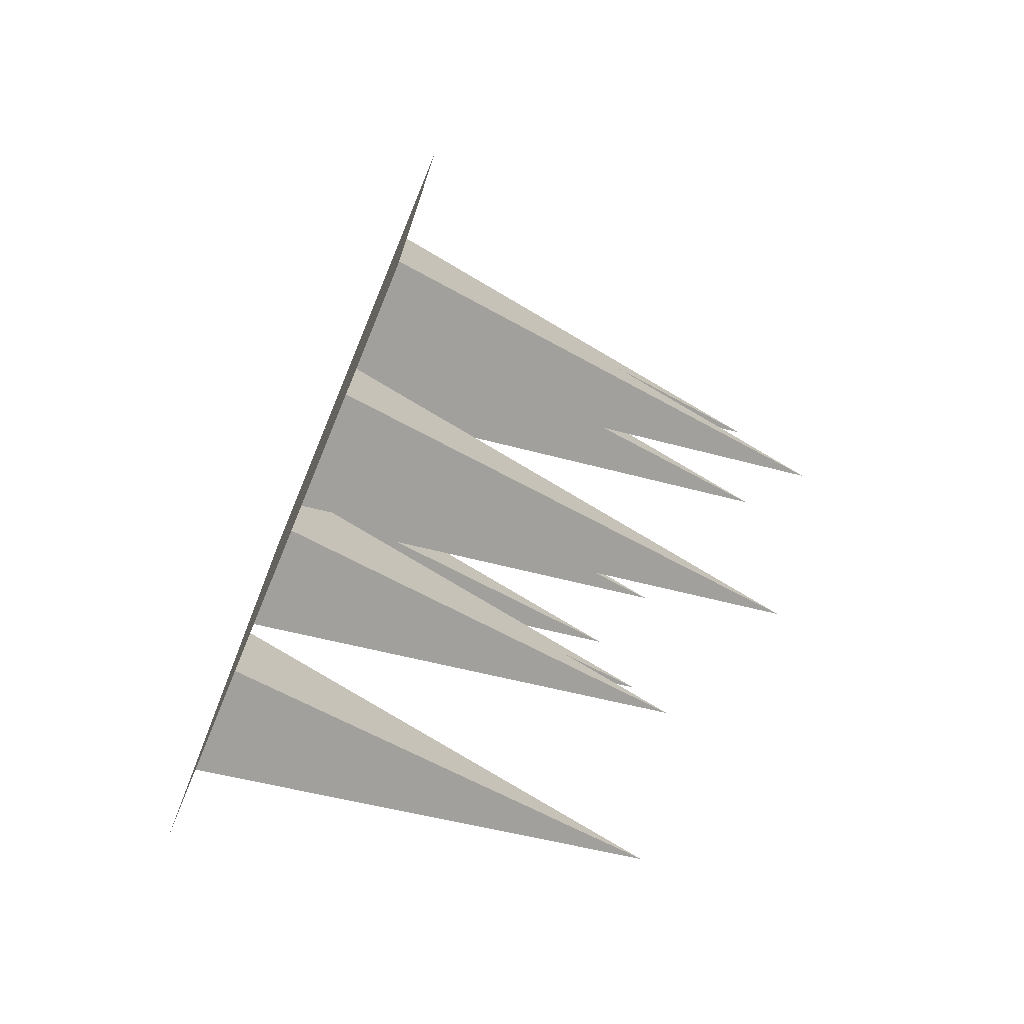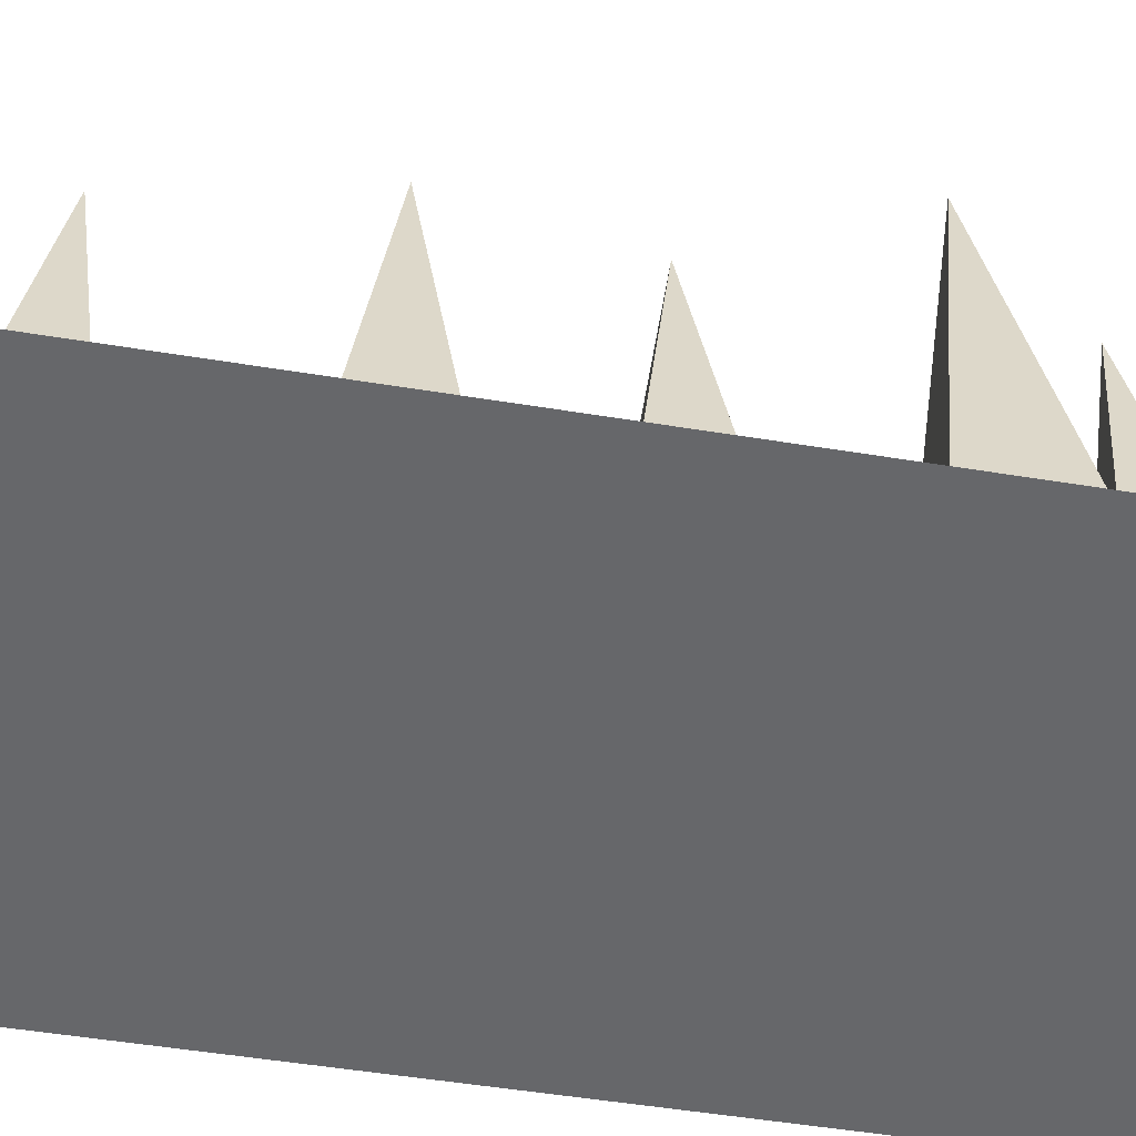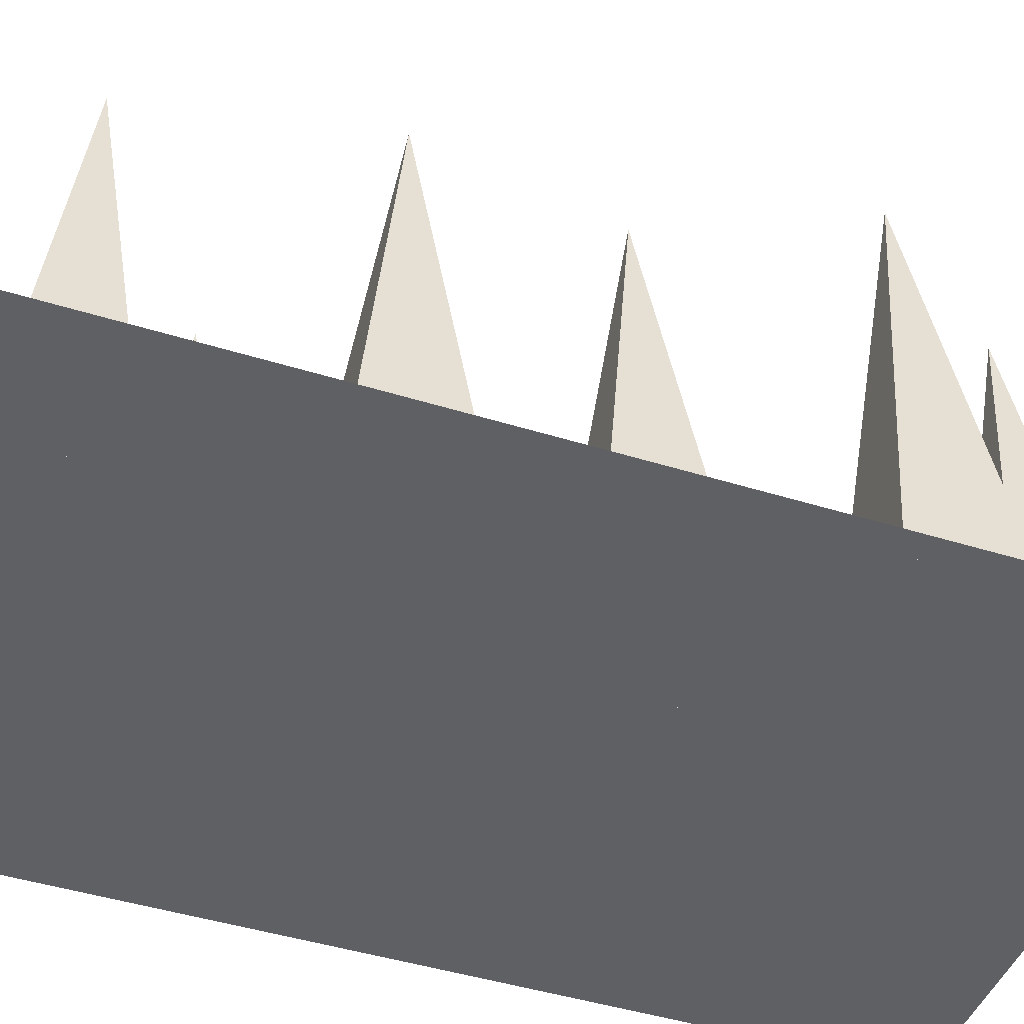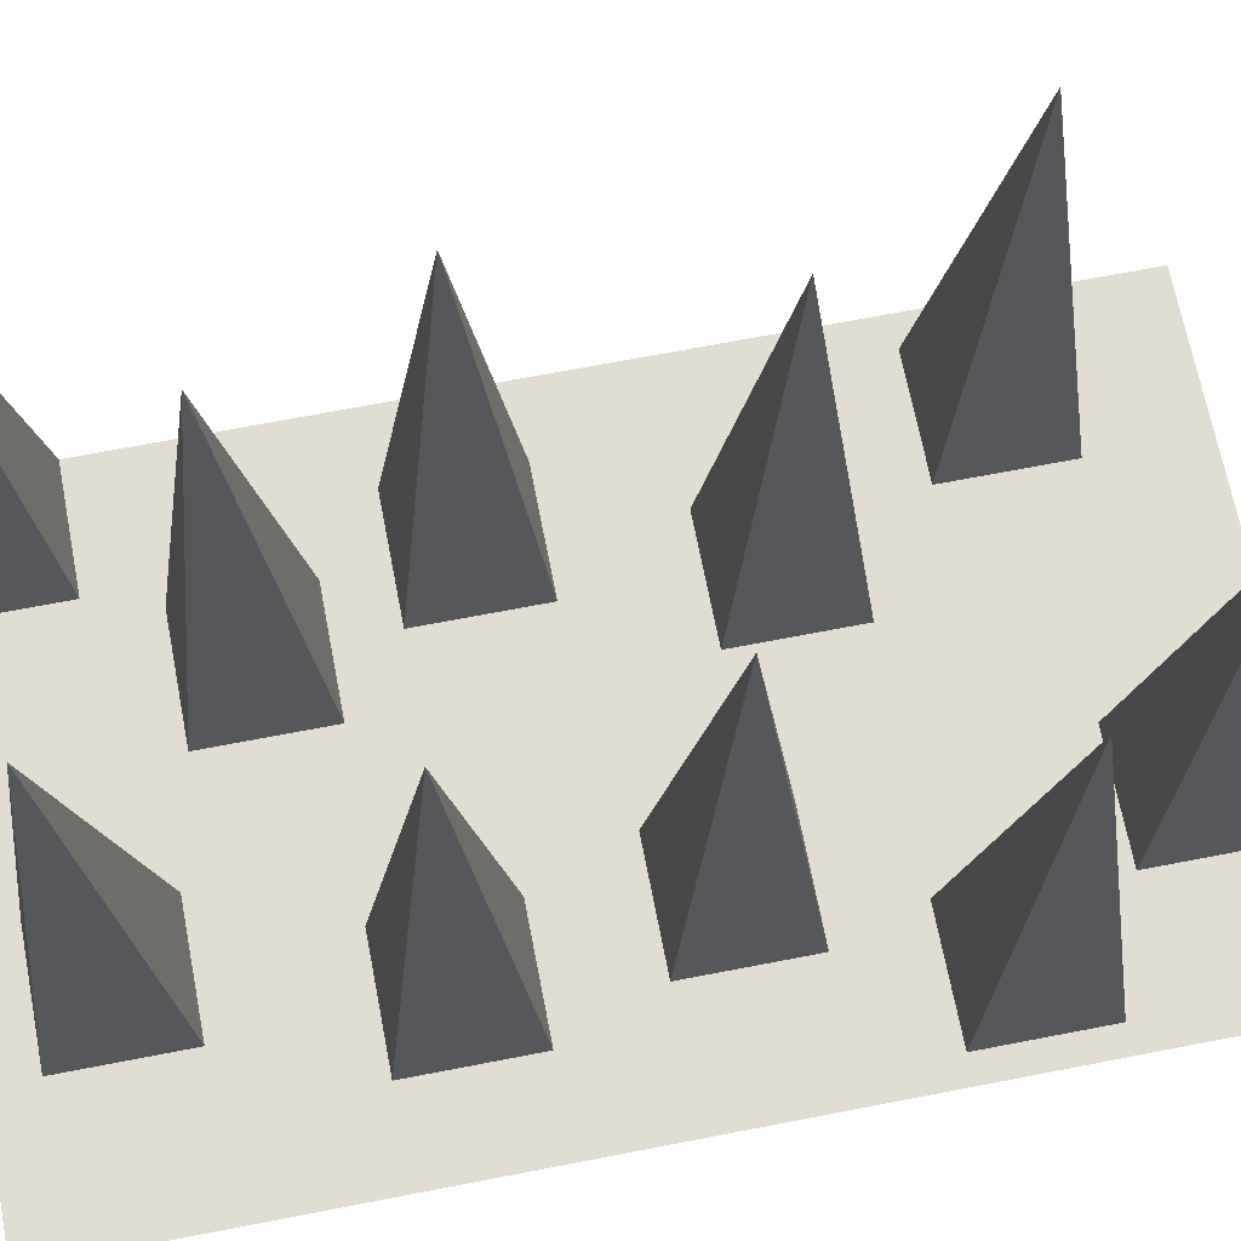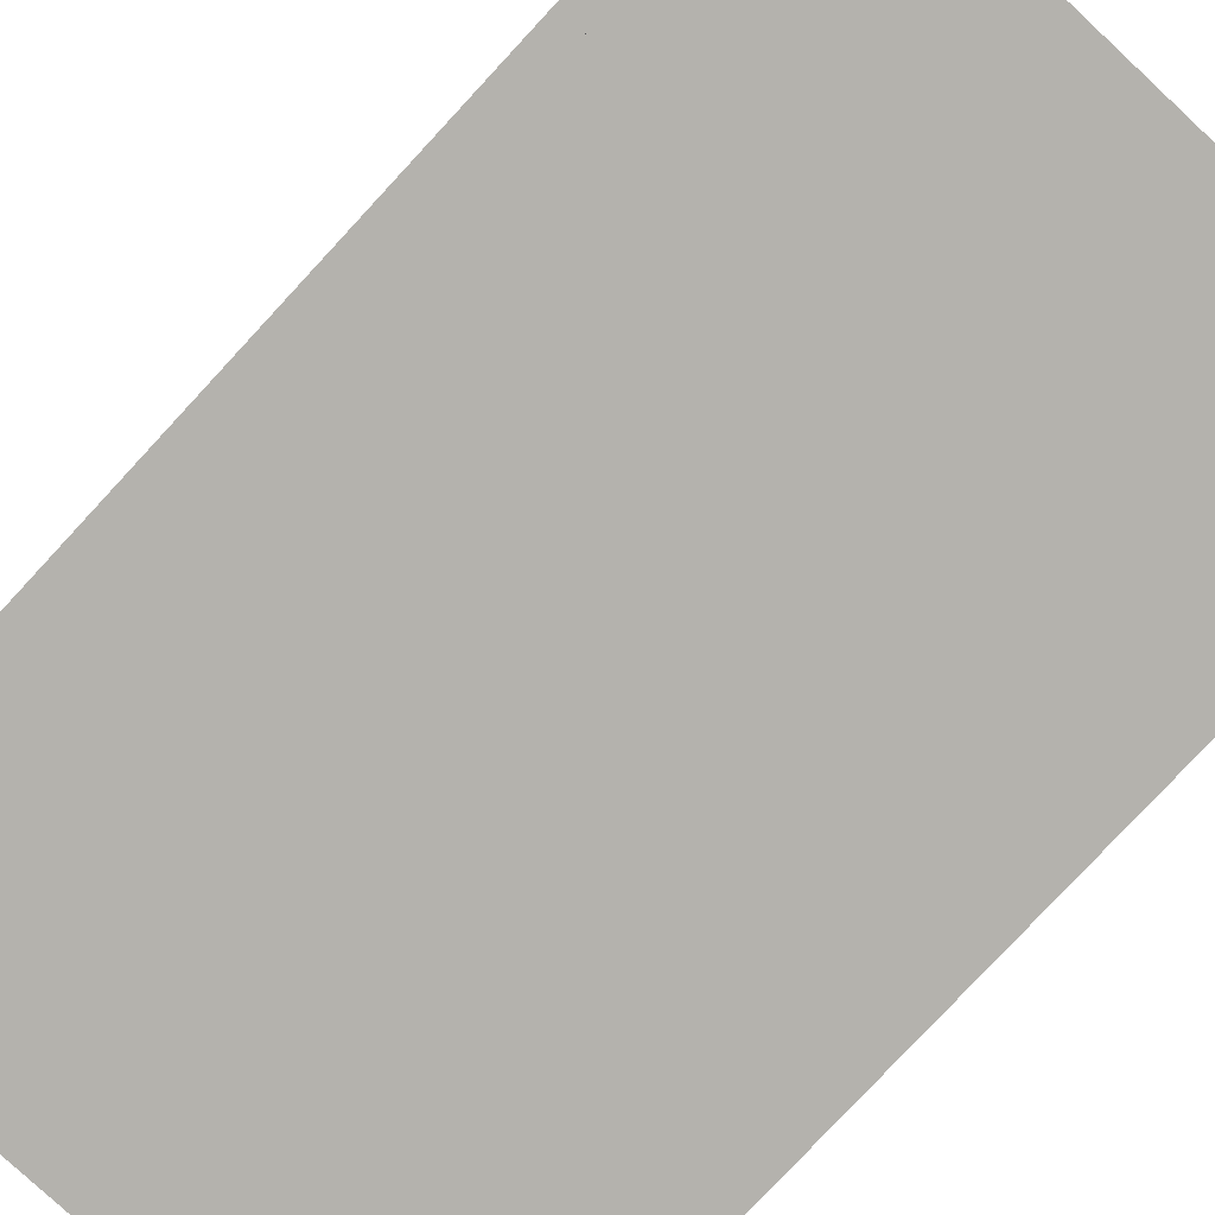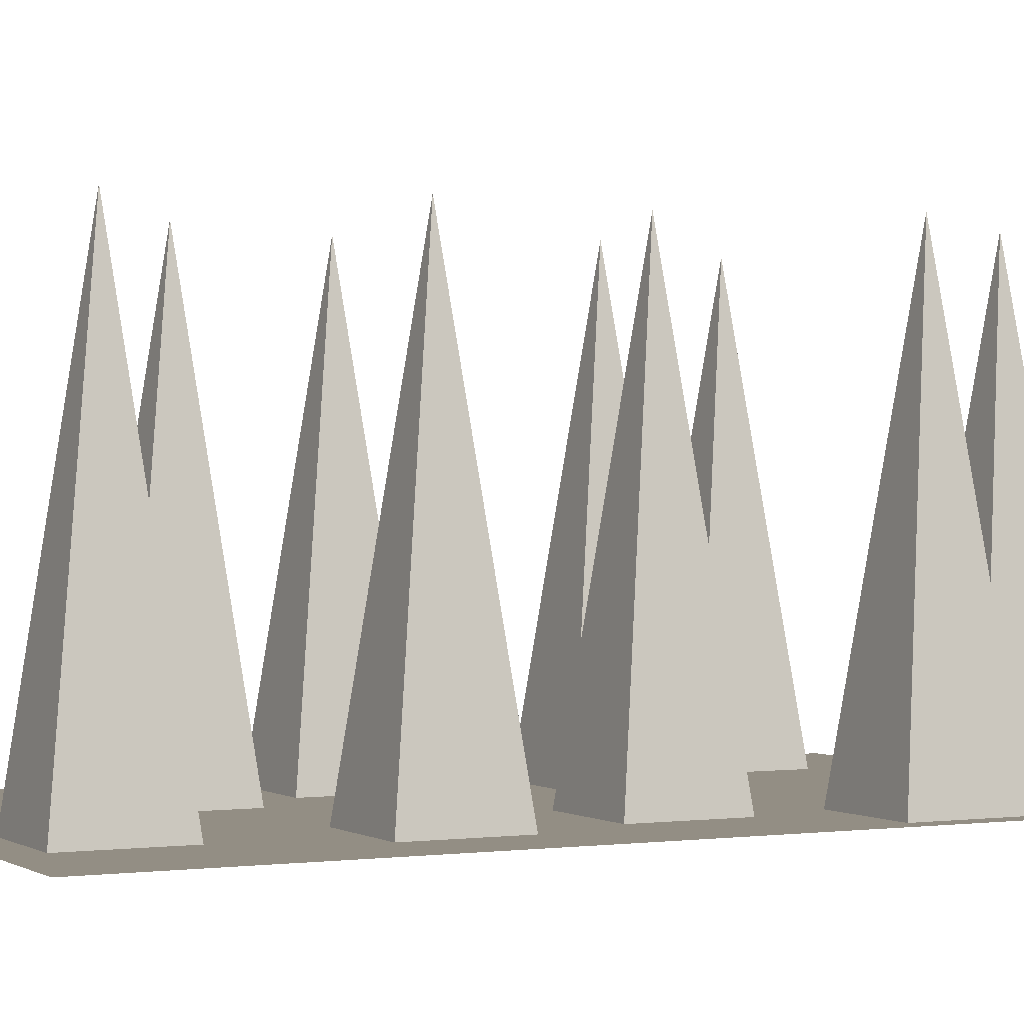
<metadata>
{"format":"obj","ext":"obj","renderer":"f3d","projection":"perspective","resolution":1024,"background":"white","views":[{"elev":-73.9,"azim":67.5,"up":"+Z"},{"elev":-52.1,"azim":80.0,"up":"+Y"},{"elev":-44.8,"azim":70.0,"up":"+Y"},{"elev":68.2,"azim":79.0,"up":"+Y"},{"elev":-79.5,"azim":137.1,"up":"+Y"},{"elev":-0.0,"azim":62.9,"up":"+Y"}]}
</metadata>
<code>
o skpE45D_001.001
v -0.4172 0.9218 -0.6389
v -0.3043 0 -0.7518
v -0.5301 0 -0.7518
v -0.3043 0 -0.5261
v -0.5301 0 -0.5261
v -0.2213 0.9218 -0.2818
v -0.1084 0 -0.3947
v -0.3342 0 -0.3947
v -0.1084 0 -0.1689
v -0.3342 0 -0.1689
v -0.3407 0.9218 0.1617
v -0.2279 -0 0.04886
v -0.4536 -0 0.04886
v -0.2279 -0 0.2746
v -0.4536 -0 0.2746
v -0.2137 0.9218 0.4955
v -0.3266 -0 0.6084
v -0.1008 -0 0.6084
v -0.3266 -0 0.3826
v -0.1008 -0 0.3826
v 0.3312 -0 0.6498
v 0.2183 0.9218 0.7627
v 0.3312 -0 0.8755
v 0.1055 -0 0.6498
v 0.1055 -0 0.8755
v 0.1042 0 -0.9021
v 0.1042 0 -0.6763
v 0.2171 0.9218 -0.7892
v 0.33 0 -0.9021
v 0.33 0 -0.6763
v 0.3635 0 -0.2258
v 0.2506 0.9218 -0.1129
v 0.3635 0 0
v 0.1377 0 -0.2258
v 0.1377 0 0
v 0.4289 -0 0.1777
v 0.316 0.9218 0.2905
v 0.4289 -0 0.4034
v 0.2031 -0 0.1777
v 0.2031 -0 0.4034
v 0.4278 0.9218 -0.4949
v 0.3149 0 -0.382
v 0.5407 0 -0.382
v 0.3149 0 -0.6078
v 0.5407 0 -0.6078
v -0.3641 -0 0.7286
v -0.477 0.9218 0.8415
v -0.3641 -0 0.9544
v -0.5898 -0 0.7286
v -0.5898 -0 0.9544
v 0.5898 -0 0.9544
v 0.5898 0 -0.9544
v -0.5898 0 -0.9544
f 1 2 3
f 2 1 4
f 1 5 4
f 3 5 1
f 6 7 8
f 7 6 9
f 6 10 9
f 8 10 6
f 11 12 13
f 12 11 14
f 11 15 14
f 13 15 11
f 16 17 18
f 19 17 16
f 20 16 18
f 16 20 19
f 21 22 23
f 22 21 24
f 24 25 22
f 22 25 23
f 26 27 28
f 29 28 30
f 28 29 26
f 28 27 30
f 31 32 33
f 32 31 34
f 34 35 32
f 32 35 33
f 36 37 38
f 37 36 39
f 39 40 37
f 37 40 38
f 41 42 43
f 44 42 41
f 45 41 43
f 41 45 44
f 46 47 48
f 47 46 49
f 49 50 47
f 47 50 48
f 8 10 9 7
f 3 5 4 2
f 49 50 48 46
f 19 17 18 20
f 24 25 23 21
f 39 40 38 36
f 26 27 30 29
f 34 35 33 31
f 44 42 43 45
f 13 15 14 12
f 34 30 27 24
f 25 24 27 20
f 25 20 18 17
f 25 17 46 48
f 25 48 51 23
f 21 23 51 38
f 36 38 51 43
f 45 43 51 52
f 29 45 52 26
f 26 52 53 3
f 5 3 53 15
f 15 53 49 46
f 19 15 46 17
f 14 15 19 20
f 12 14 20 9
f 7 9 20 26
f 2 7 26 3
f 7 2 4 8
f 13 8 4 5
f 13 5 15
f 10 8 13 12
f 10 12 9
f 26 20 27
f 45 29 30 44
f 44 30 34 42
f 42 34 31 43
f 36 43 31 33
f 39 36 33 35
f 40 39 35 24
f 40 24 21 38
f 34 24 35

</code>
